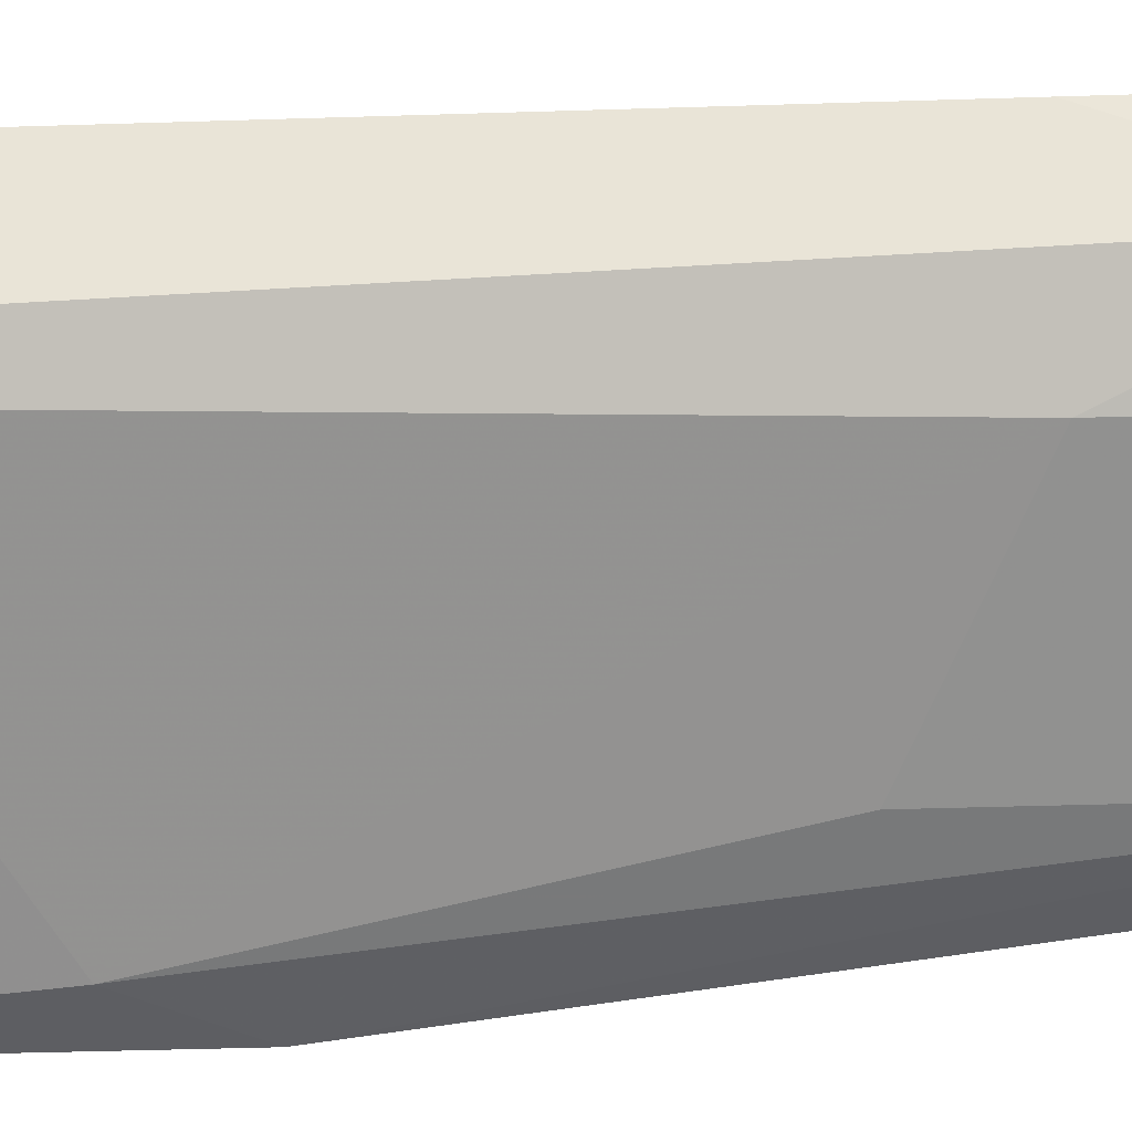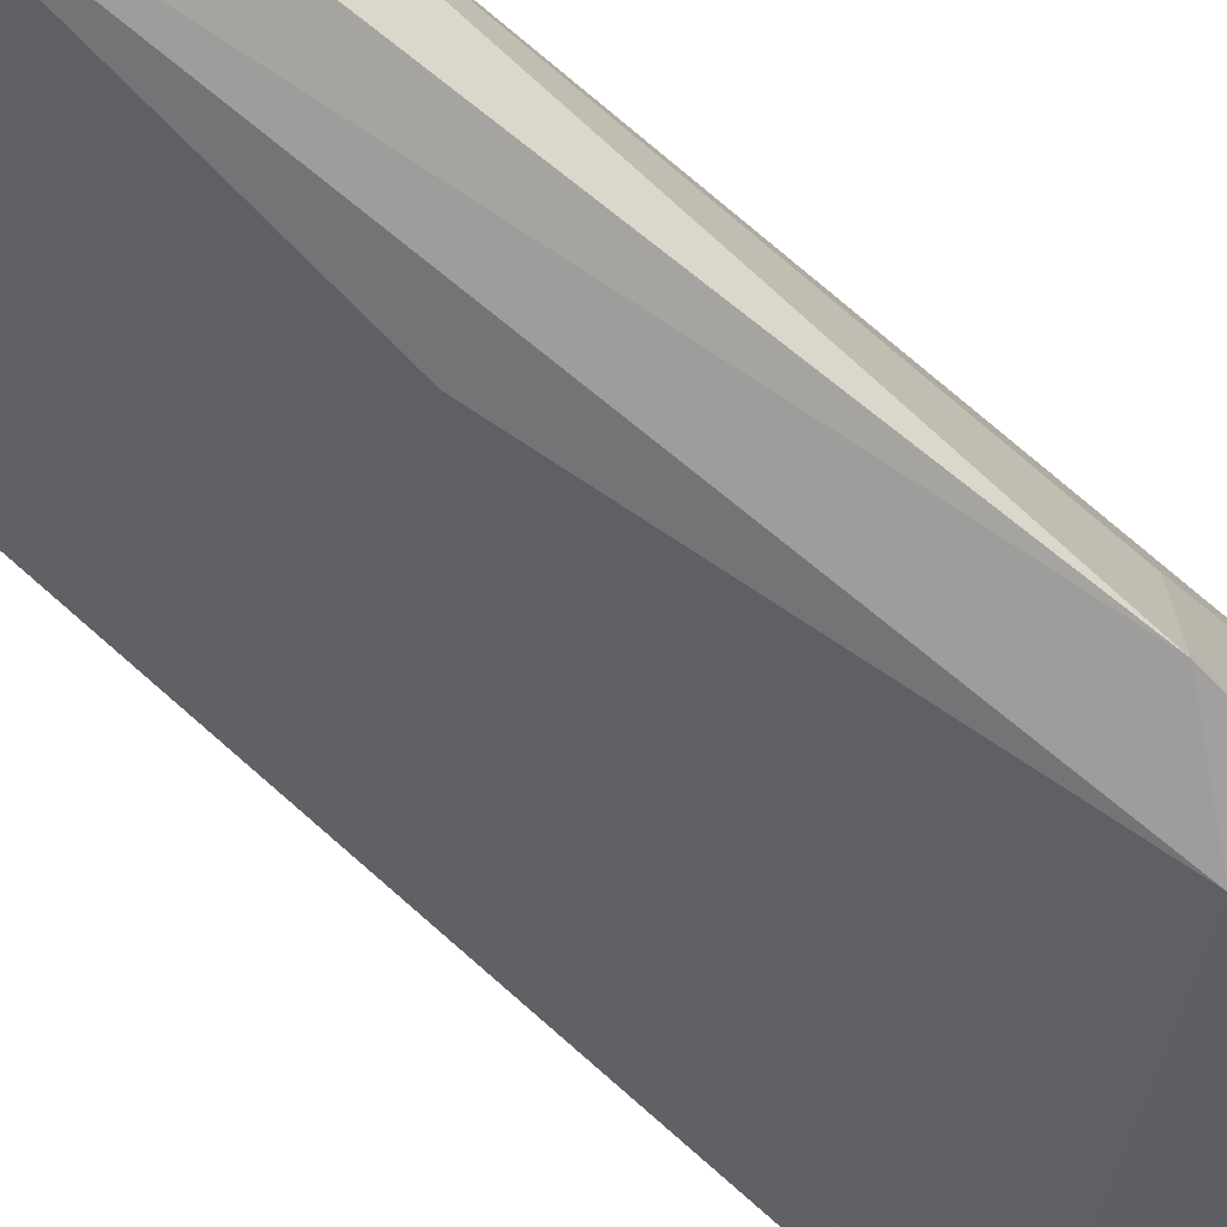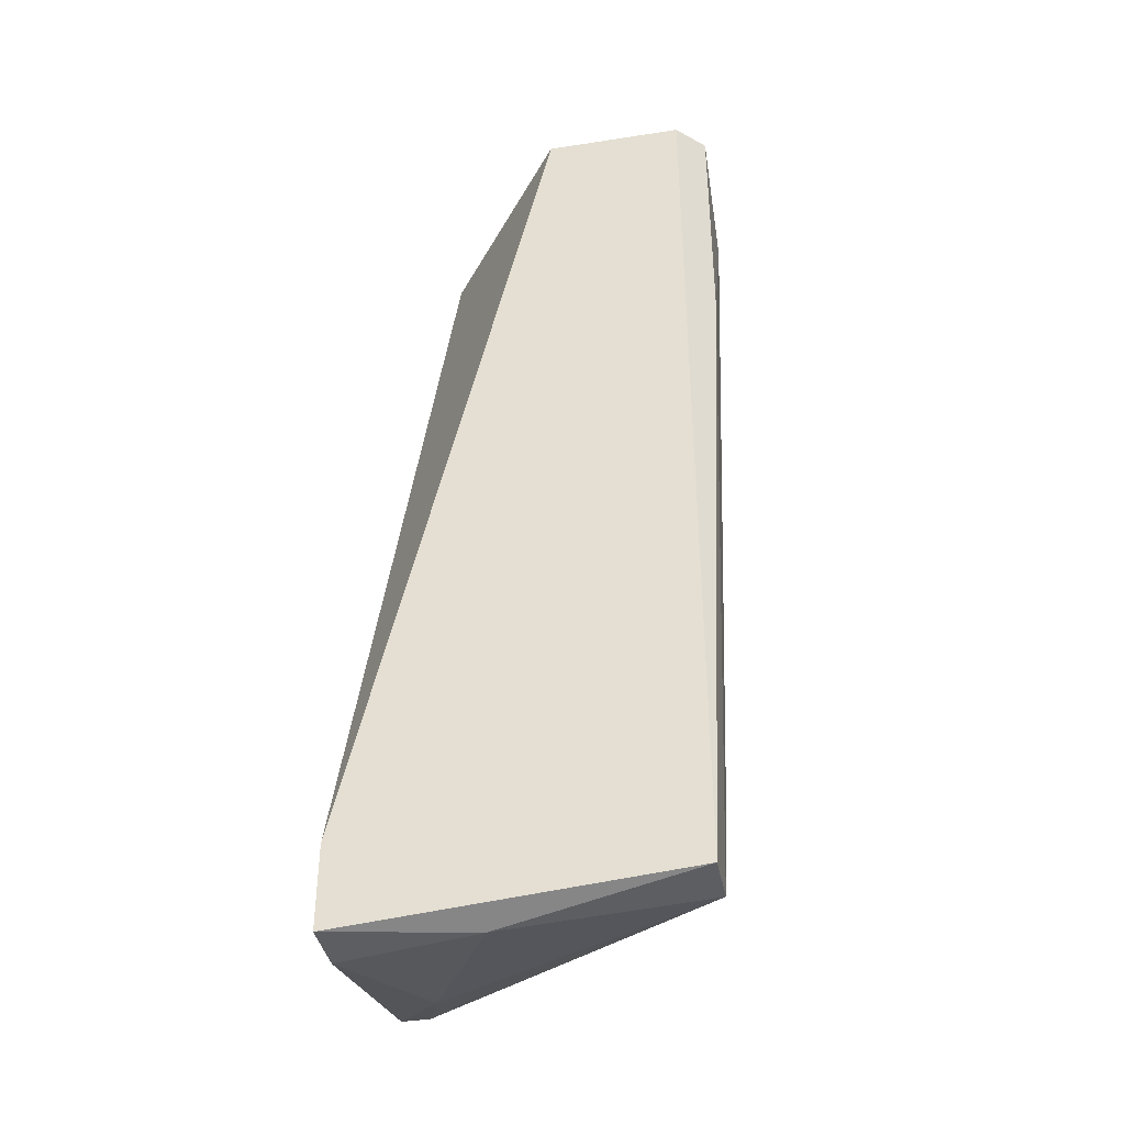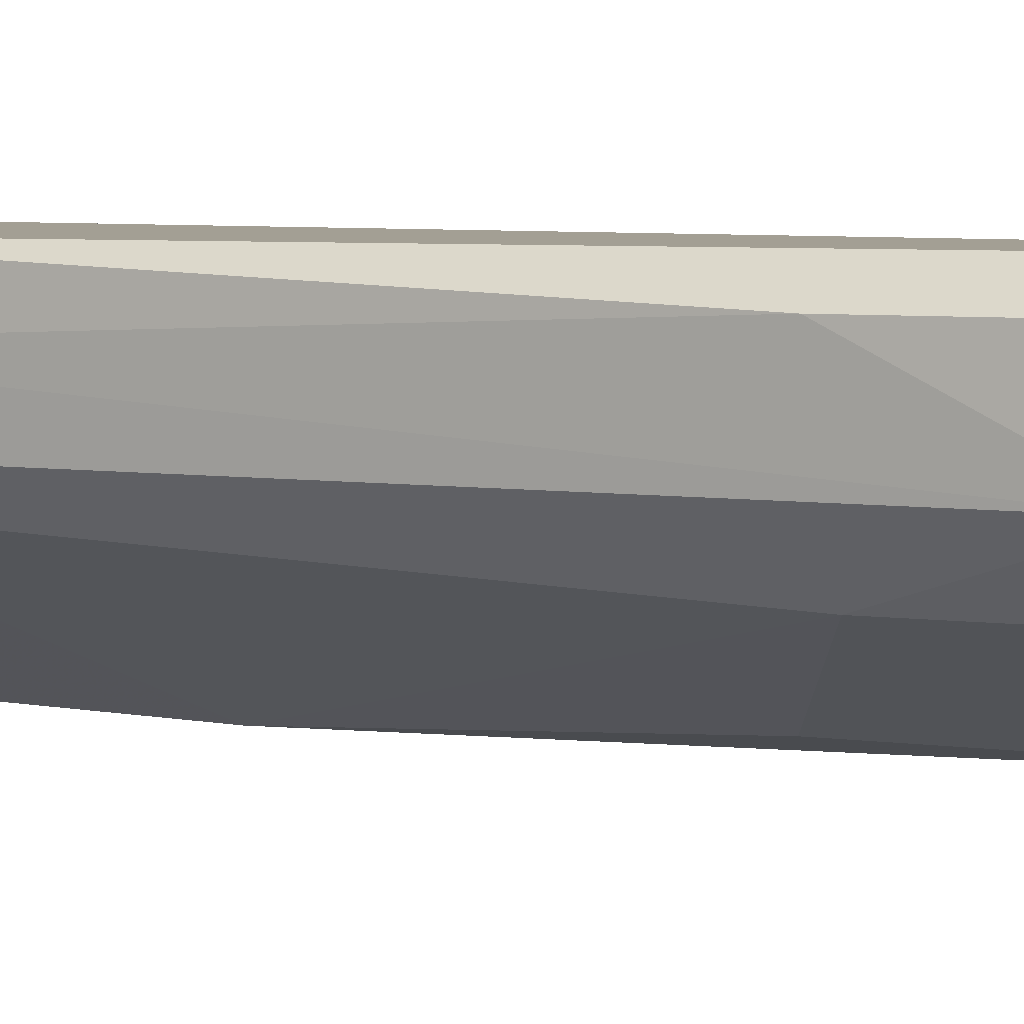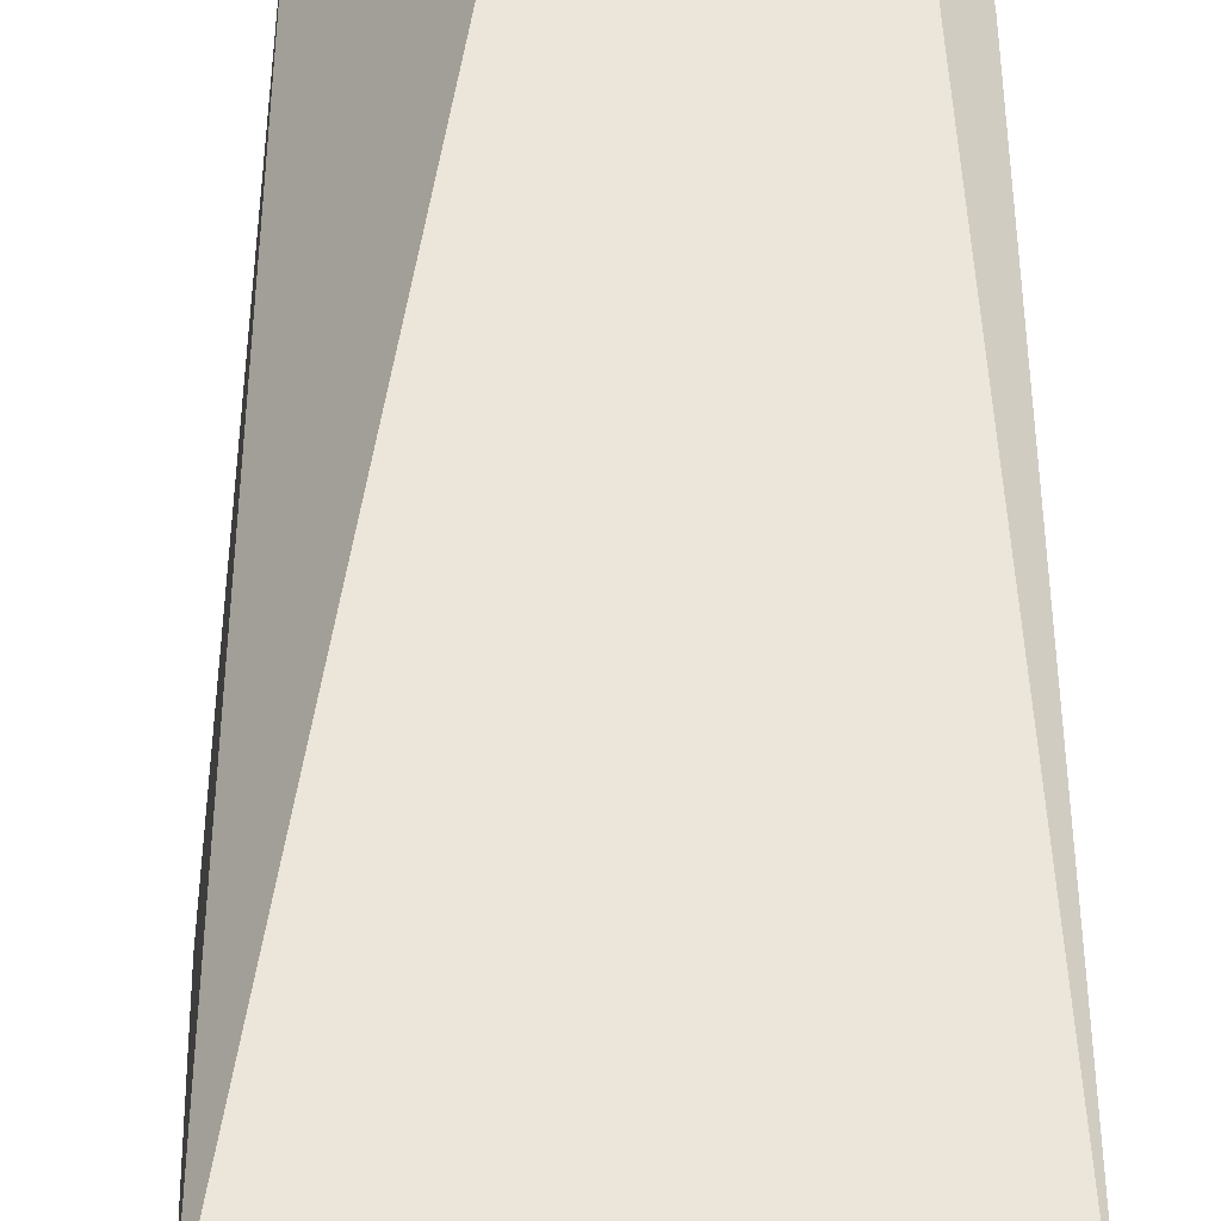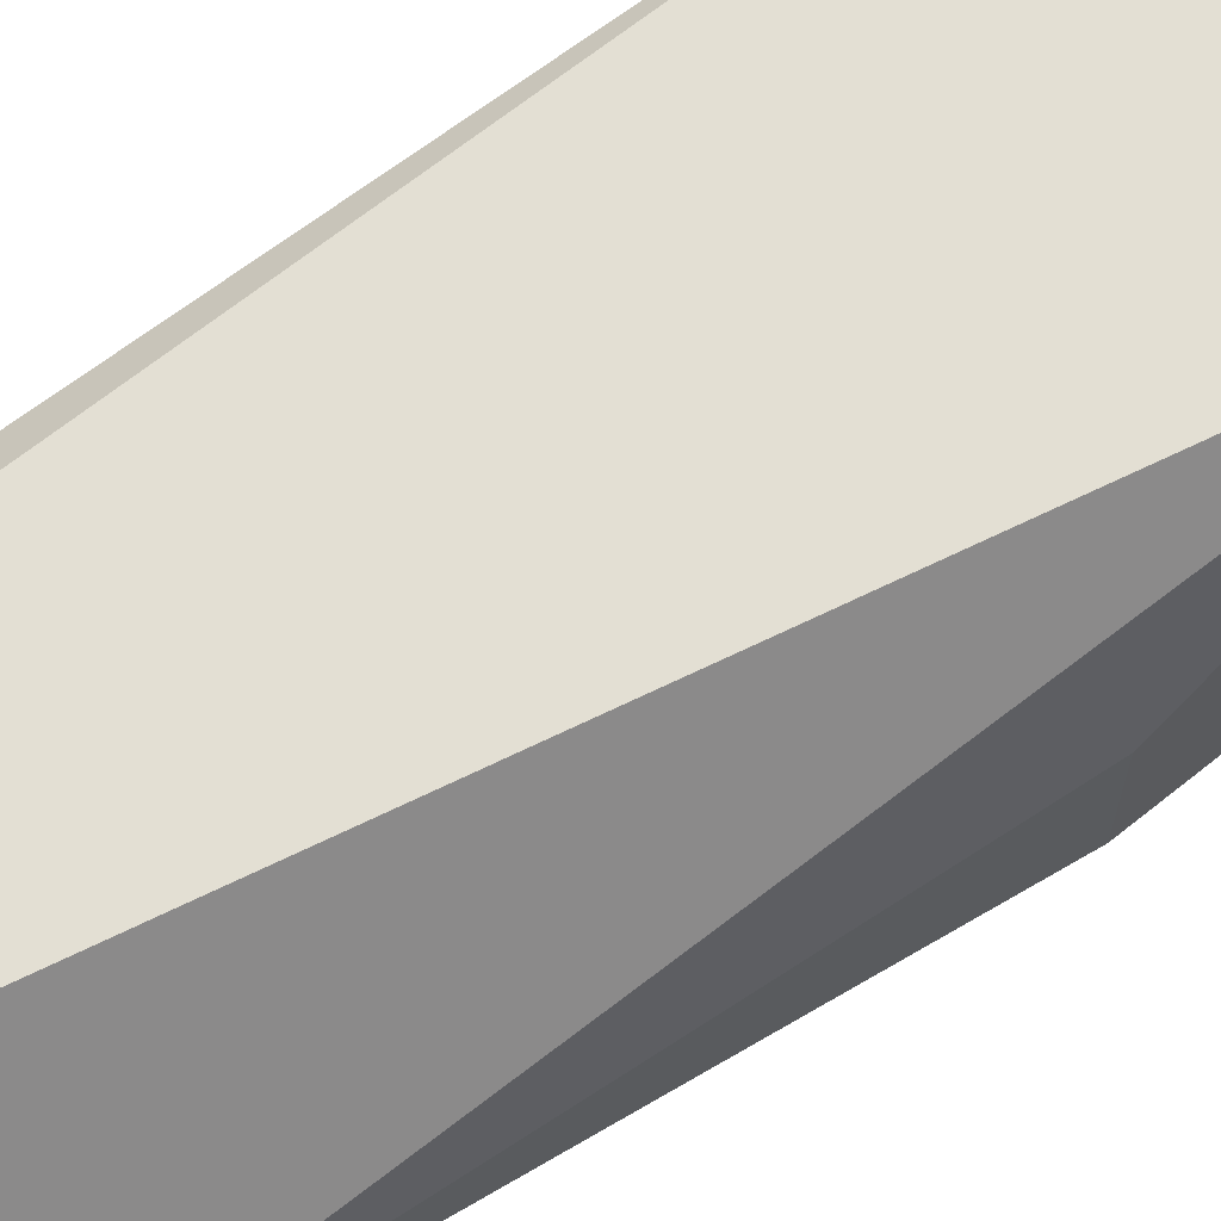
<metadata>
{"format":"obj","ext":"obj","renderer":"f3d","projection":"perspective","resolution":1024,"background":"white","views":[{"elev":-39.4,"azim":92.3,"up":"+Z"},{"elev":-71.8,"azim":-135.6,"up":"+Z"},{"elev":-39.2,"azim":10.9,"up":"+Y"},{"elev":5.3,"azim":114.7,"up":"+Z"},{"elev":57.0,"azim":-3.7,"up":"+Z"},{"elev":67.1,"azim":-128.8,"up":"+Z"}]}
</metadata>
<code>
v 0.0365 0.01212 -0.01056
v 0.02877 -0.02541 -0.01056
v 0.02877 -0.02541 -0.01277
v 0.02877 -0.0232 -0.0216
v 0.02877 -0.0221 -0.01056
v 0.02877 -0.01216 -0.01718
v 0.02877 -0.01216 -0.0216
v 0.03098 -0.01547 -0.0216
v 0.03098 -0.0243 -0.01829
v 0.03098 0.01101 -0.01718
v 0.02988 -0.0232 -0.0216
v 0.03209 0.01212 -0.02049
v 0.04091 -0.0221 -0.01608
v 0.04091 0.01212 -0.01718
v 0.04091 0.002178 -0.01718
v 0.03429 -0.02541 -0.01167
v 0.03429 -0.001131 -0.02049
v 0.03429 0.01212 -0.02049
v 0.04312 0.01212 -0.01167
v 0.04312 0.002178 -0.01167
v 0.04312 0.008801 -0.01498
v 0.04202 -0.01878 -0.01498
v 0.04202 0.01212 -0.01056
v 0.04202 -0.0243 -0.01056
v 0.04202 -0.0243 -0.01277
f 25 16 9
f 2 24 1
f 1 24 23
f 18 1 23
f 3 2 7
f 2 1 5
f 1 10 5
f 7 2 5
f 18 23 14
f 21 15 14
f 15 18 14
f 11 13 25
f 10 1 12
f 1 18 12
f 7 10 12
f 18 7 12
f 13 11 8
f 11 7 8
f 7 18 8
f 15 13 8
f 23 24 19
f 21 14 19
f 14 23 19
f 3 7 4
f 7 11 4
f 10 7 6
f 5 10 6
f 7 5 6
f 24 25 20
f 25 21 20
f 21 19 20
f 19 24 20
f 15 21 22
f 13 15 22
f 21 25 22
f 25 13 22
f 2 3 16
f 24 2 16
f 25 24 16
f 18 15 17
f 8 18 17
f 15 8 17
f 11 25 9
f 3 4 9
f 4 11 9
f 16 3 9

</code>
